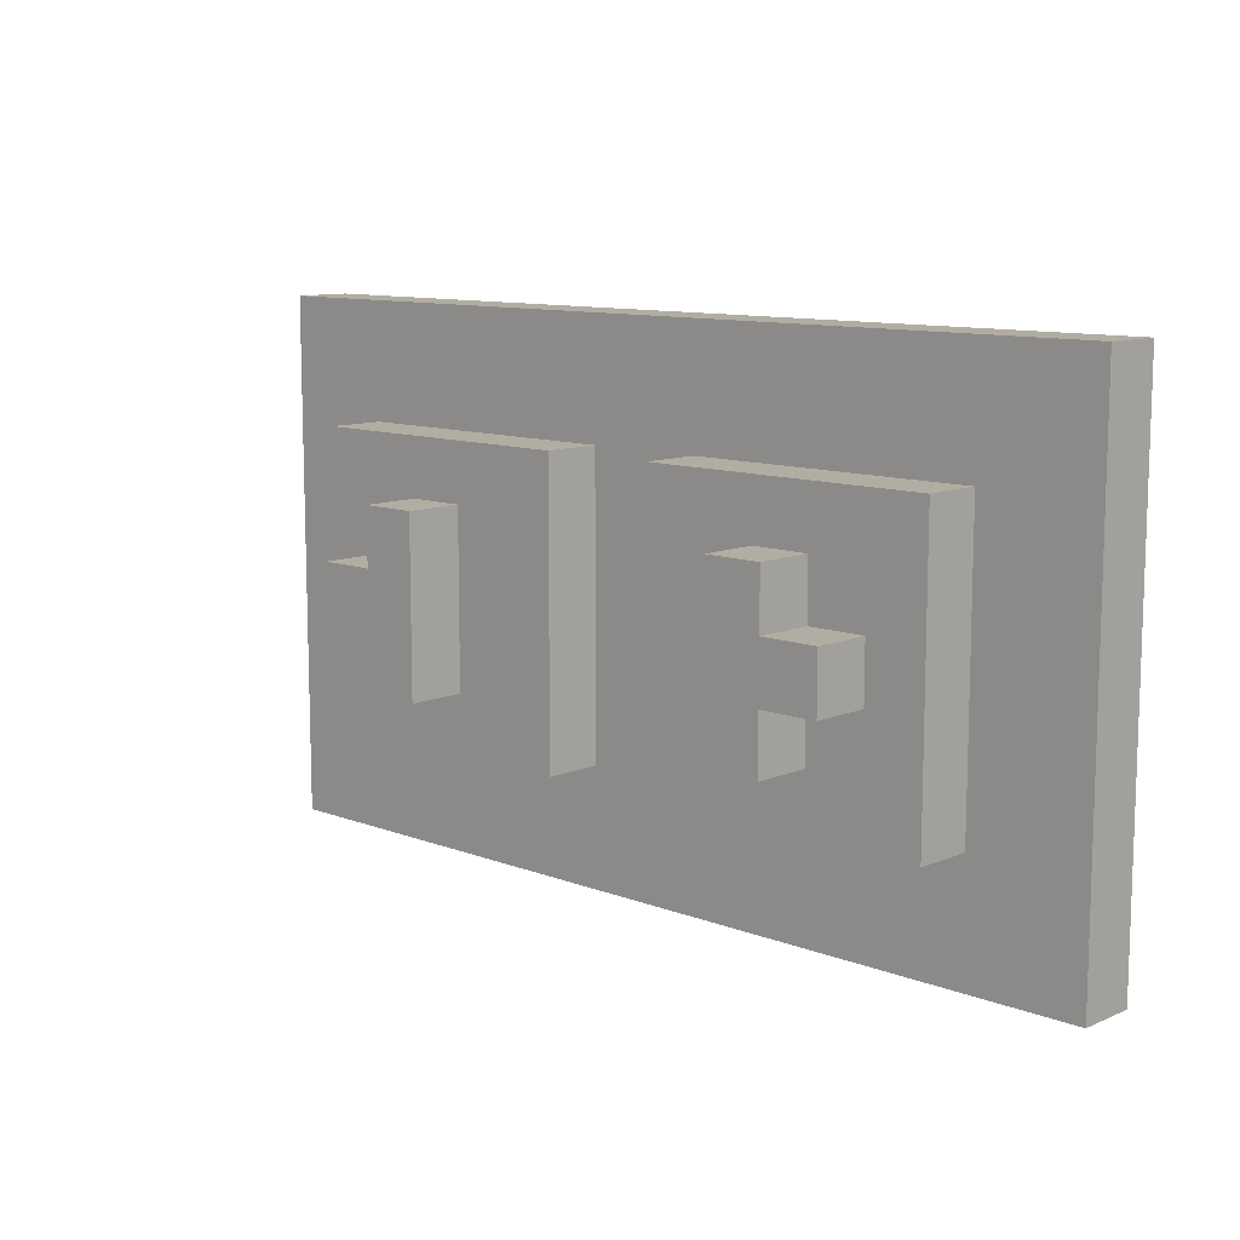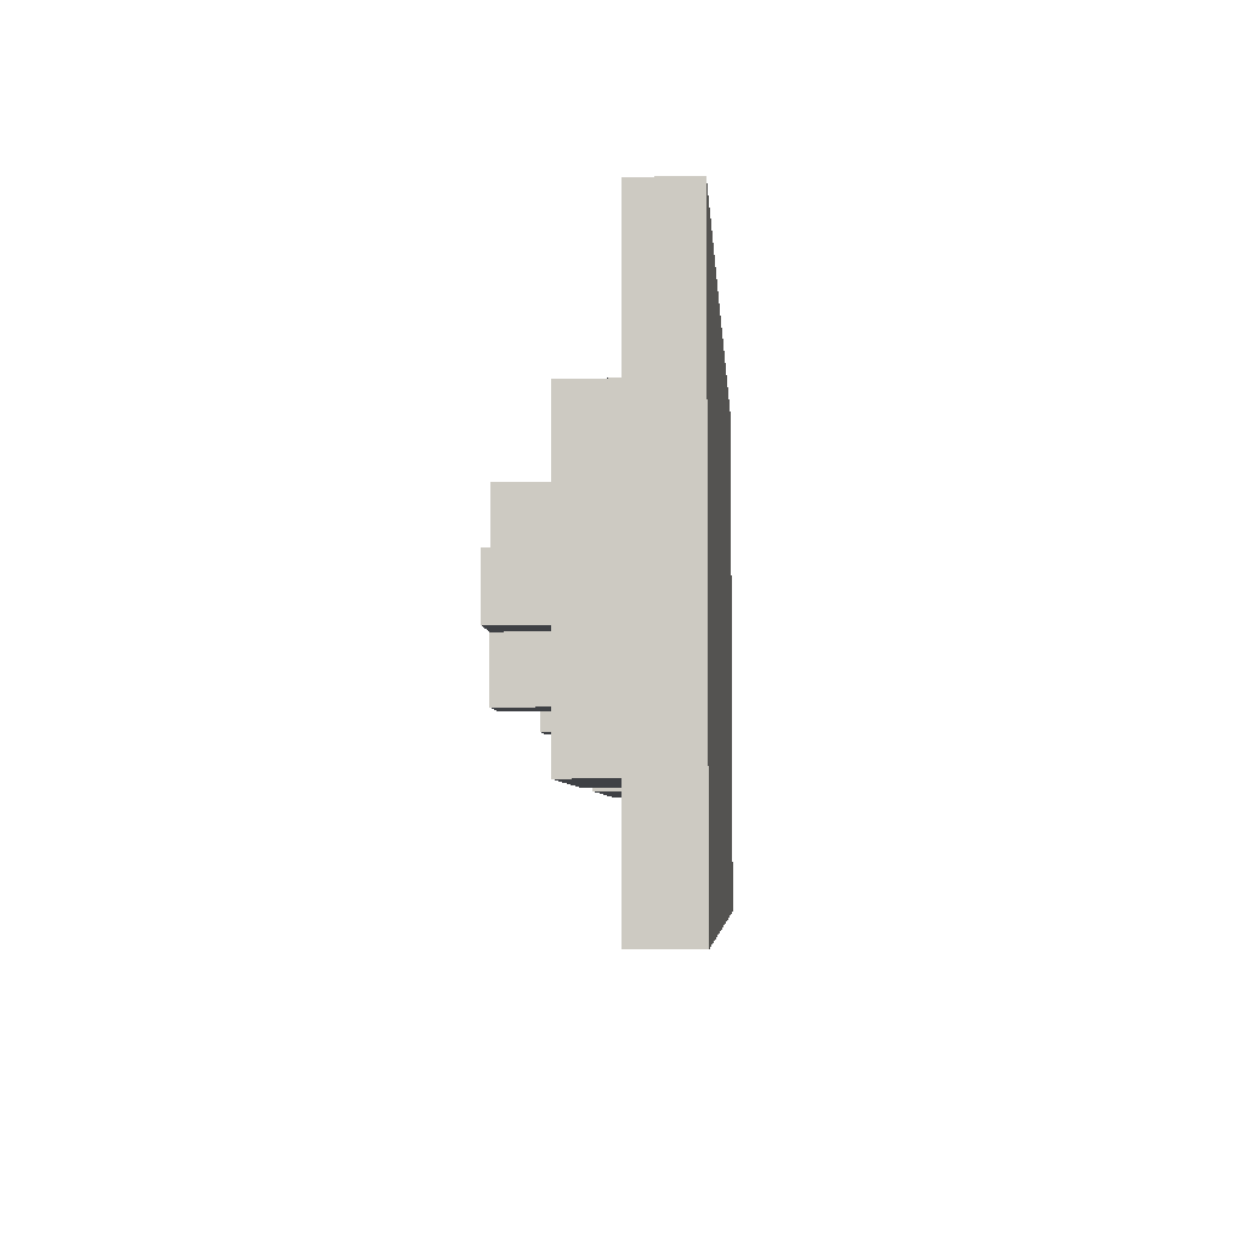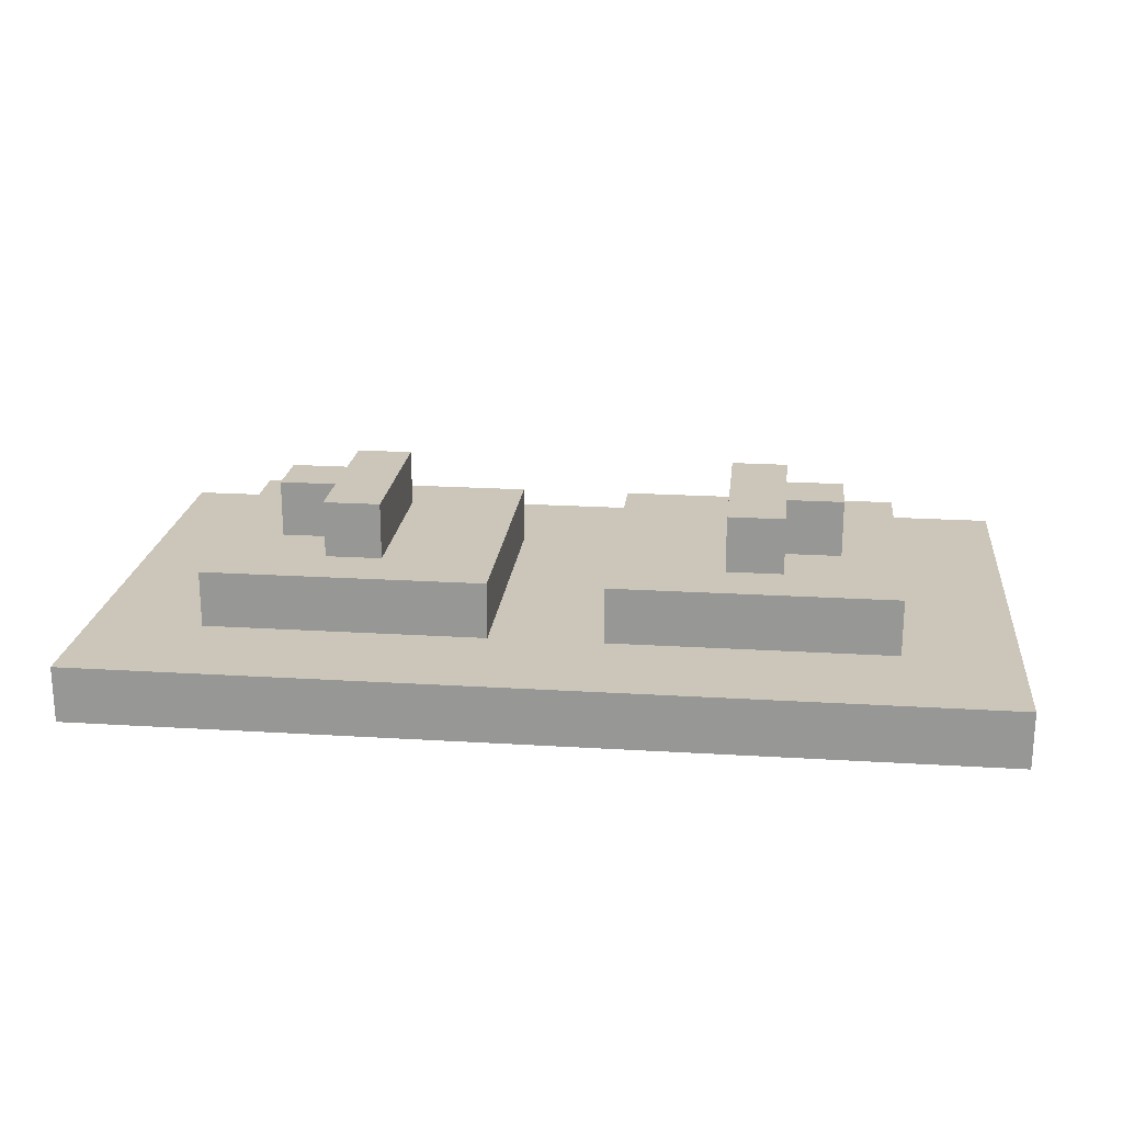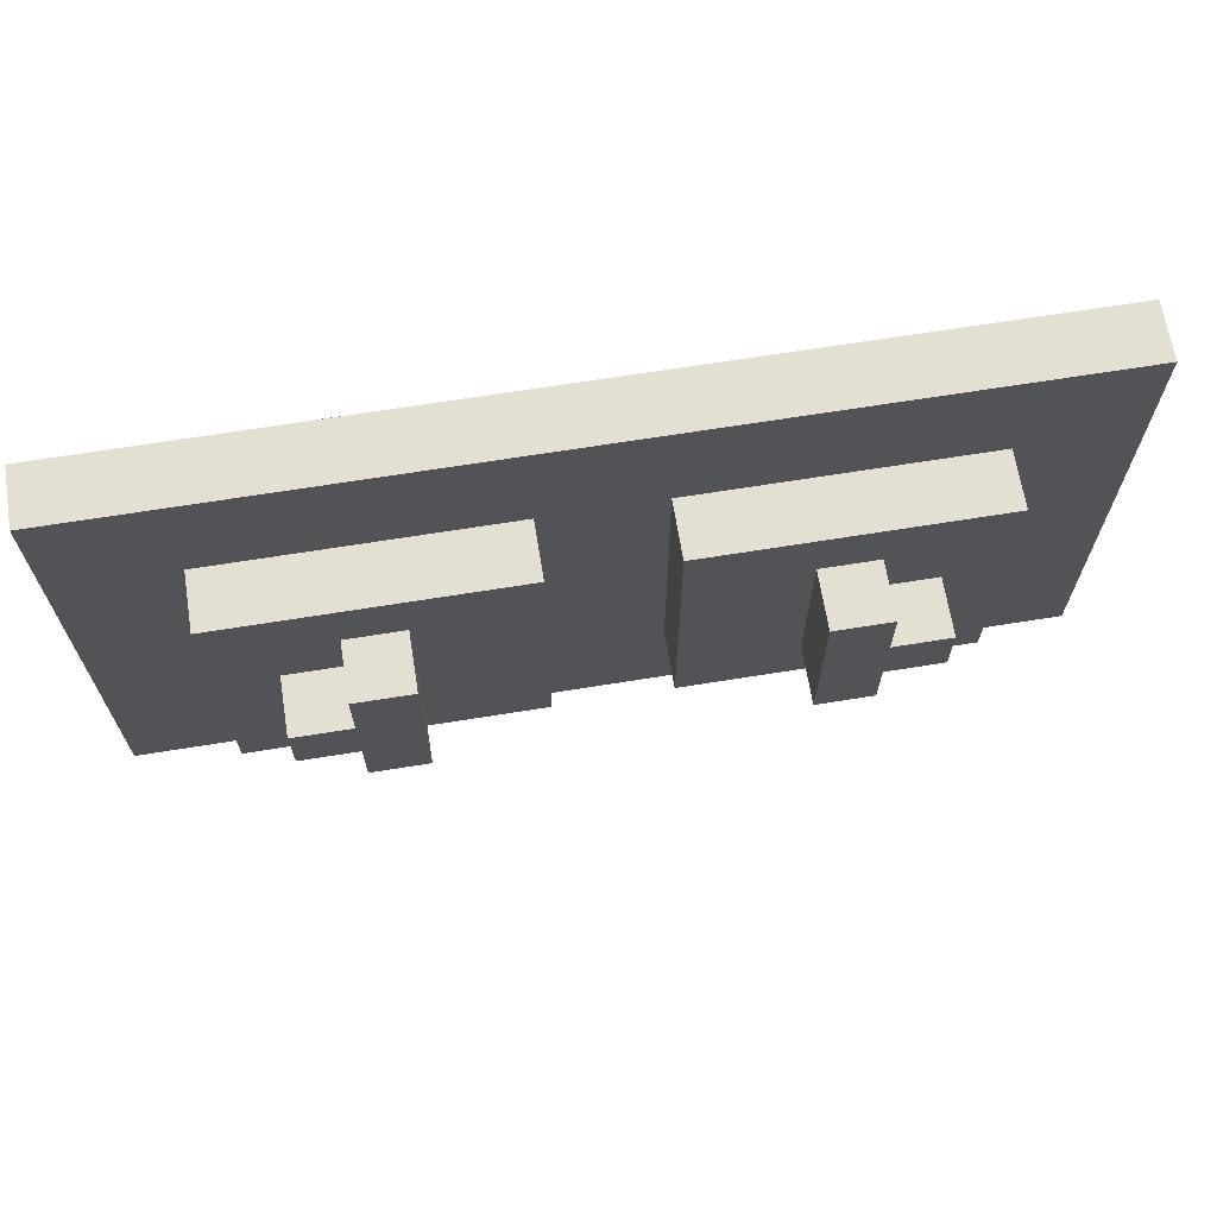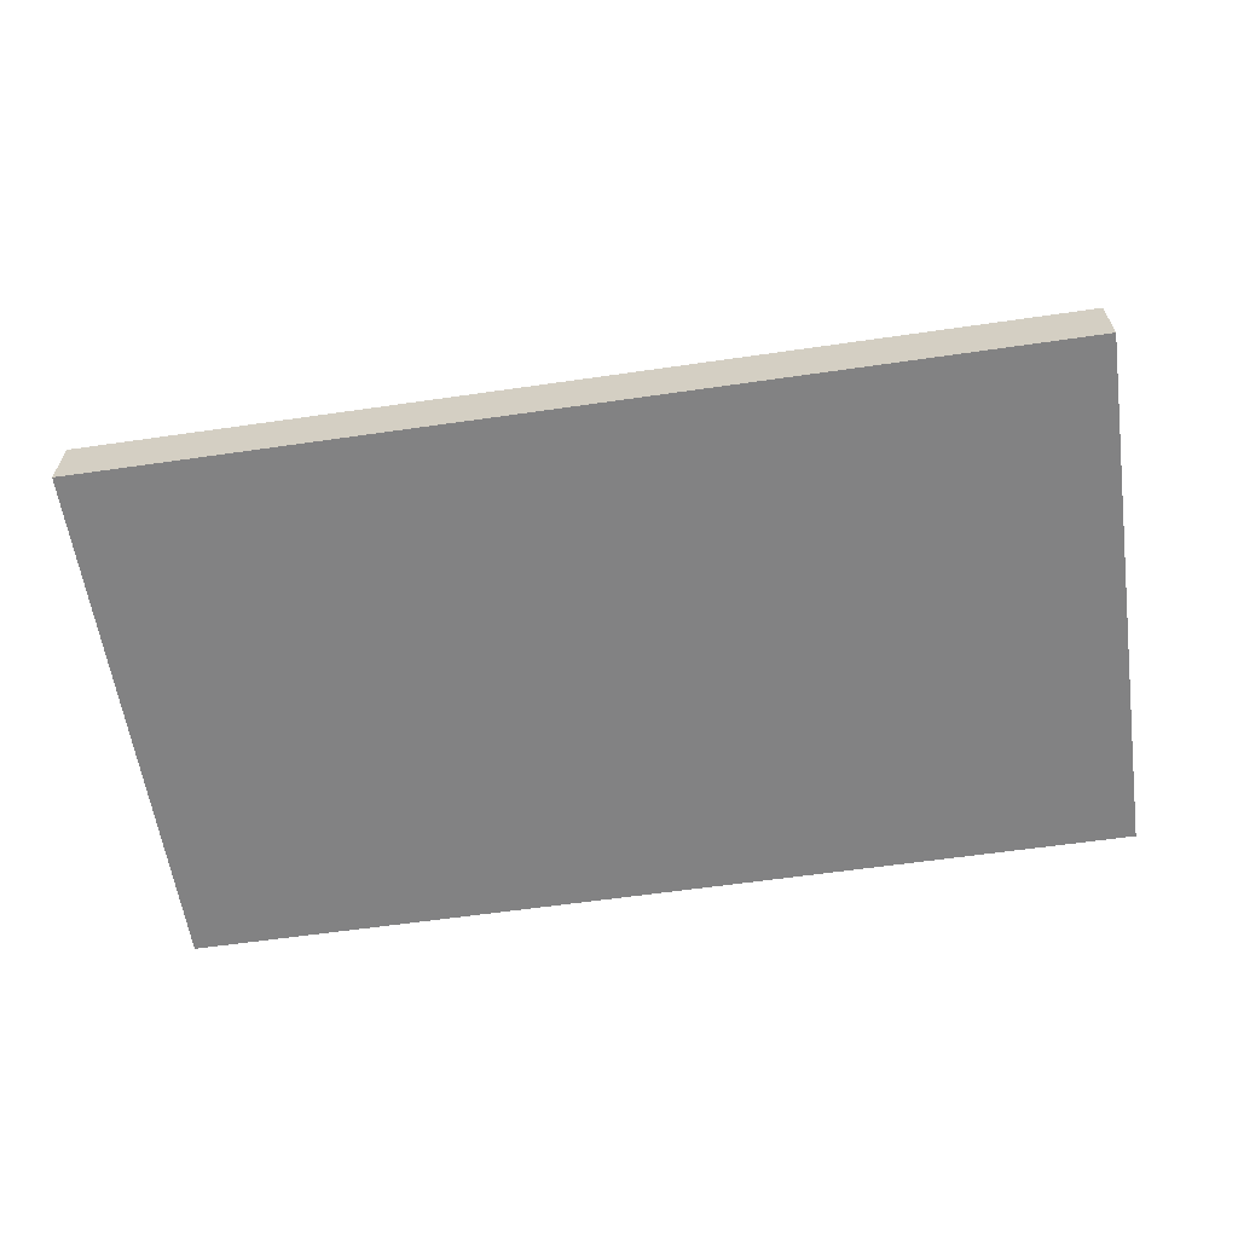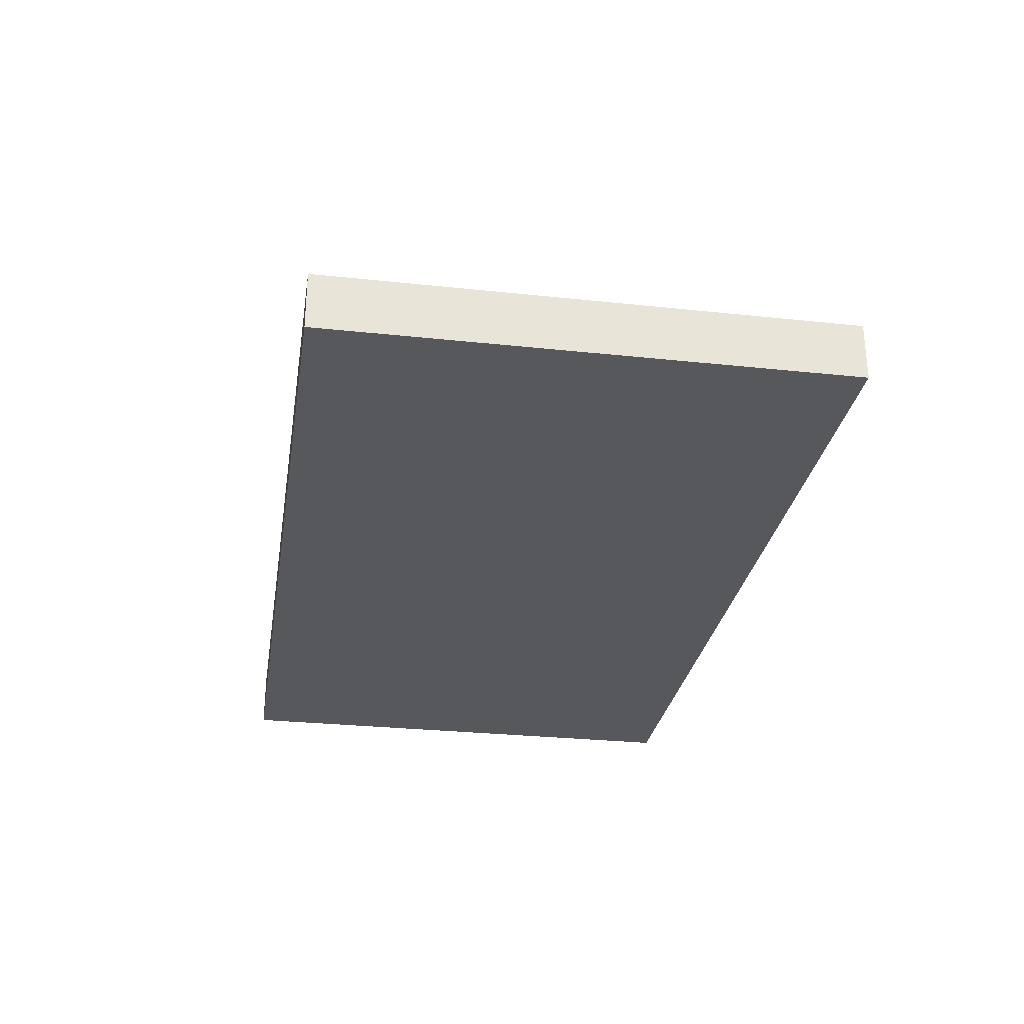
<metadata>
{"format":"obj","ext":"obj","renderer":"f3d","projection":"perspective","resolution":1024,"background":"white","views":[{"elev":10.6,"azim":-136.3,"up":"+Z"},{"elev":-5.3,"azim":-86.4,"up":"+Z"},{"elev":20.8,"azim":6.3,"up":"+Y"},{"elev":67.0,"azim":170.8,"up":"+Z"},{"elev":-60.9,"azim":-171.6,"up":"+Y"},{"elev":-28.8,"azim":80.9,"up":"+Y"}]}
</metadata>
<code>
v -8 0 4.5
v -8 0 -4.5
v -8 1 4.5
v -8 1 -4.5
v -6 1 2.5
v -6 1 -2.5
v -6 2 2.5
v -6 2 -2.5
v -5 2 0.5
v -5 2 -0.5
v -5 3 0.5
v -5 3 -0.5
v -4 2 1.5
v -4 2 0.5
v -4 2 -0.5
v -4 2 -1.5
v -4 3 1.5
v -4 3 0.5
v -4 3 -0.5
v -4 3 -1.5
v 1 1 2.5
v 1 1 -2.5
v 1 2 2.5
v 1 2 -2.5
v 3 2 1.5
v 3 2 -1.5
v 3 3 1.5
v 3 3 -1.5
v -3 2 1.5
v -3 2 -1.5
v -3 3 1.5
v -3 3 -1.5
v -1 1 2.5
v -1 1 -2.5
v -1 2 2.5
v -1 2 -2.5
v 4 2 1.5
v 4 2 0.5
v 4 2 -0.5
v 4 2 -1.5
v 4 3 1.5
v 4 3 0.5
v 4 3 -0.5
v 4 3 -1.5
v 5 2 0.5
v 5 2 -0.5
v 5 3 0.5
v 5 3 -0.5
v 6 1 2.5
v 6 1 -2.5
v 6 2 2.5
v 6 2 -2.5
v 8 0 4.5
v 8 0 -4.5
v 8 1 4.5
v 8 1 -4.5
v -8 0 4.5
v -8 1 4.5
v 8 0 4.5
v 8 1 4.5
v -6 1 2.5
v -6 2 2.5
v -1 1 2.5
v -1 2 2.5
v 1 1 2.5
v 1 2 2.5
v 6 1 2.5
v 6 2 2.5
v -4 2 1.5
v -4 3 1.5
v -3 2 1.5
v -3 3 1.5
v 3 2 1.5
v 3 3 1.5
v 4 2 1.5
v 4 3 1.5
v -5 2 0.5
v -5 3 0.5
v -4 2 0.5
v -4 3 0.5
v 4 2 0.5
v 4 3 0.5
v 5 2 0.5
v 5 3 0.5
v -5 2 -0.5
v -5 3 -0.5
v -4 2 -0.5
v -4 3 -0.5
v 4 2 -0.5
v 4 3 -0.5
v 5 2 -0.5
v 5 3 -0.5
v -4 2 -1.5
v -4 3 -1.5
v -3 2 -1.5
v -3 3 -1.5
v 3 2 -1.5
v 3 3 -1.5
v 4 2 -1.5
v 4 3 -1.5
v -6 1 -2.5
v -6 2 -2.5
v -1 1 -2.5
v -1 2 -2.5
v 1 1 -2.5
v 1 2 -2.5
v 6 1 -2.5
v 6 2 -2.5
v -8 0 -4.5
v -8 1 -4.5
v 8 0 -4.5
v 8 1 -4.5
v -8 0 4.5
v 8 0 4.5
v -8 0 -4.5
v 8 0 -4.5
v -8 1 4.5
v 8 1 4.5
v -6 1 2.5
v -1 1 2.5
v 1 1 2.5
v 6 1 2.5
v -6 1 -2.5
v -1 1 -2.5
v 1 1 -2.5
v 6 1 -2.5
v -8 1 -4.5
v 8 1 -4.5
v -6 2 2.5
v -1 2 2.5
v 1 2 2.5
v 6 2 2.5
v -4 2 1.5
v -3 2 1.5
v 3 2 1.5
v 4 2 1.5
v -5 2 0.5
v -4 2 0.5
v 4 2 0.5
v 5 2 0.5
v -5 2 -0.5
v -4 2 -0.5
v 4 2 -0.5
v 5 2 -0.5
v -4 2 -1.5
v -3 2 -1.5
v 3 2 -1.5
v 4 2 -1.5
v -6 2 -2.5
v -1 2 -2.5
v 1 2 -2.5
v 6 2 -2.5
v -4 3 1.5
v -3 3 1.5
v 3 3 1.5
v 4 3 1.5
v -5 3 0.5
v -4 3 0.5
v 4 3 0.5
v 5 3 0.5
v -5 3 -0.5
v -4 3 -0.5
v 4 3 -0.5
v 5 3 -0.5
v -4 3 -1.5
v -3 3 -1.5
v 3 3 -1.5
v 4 3 -1.5
f 3 2 1
f 4 2 3
f 7 6 5
f 8 6 7
f 11 10 9
f 12 10 11
f 17 14 13
f 18 14 17
f 19 16 15
f 20 16 19
f 23 22 21
f 24 22 23
f 27 26 25
f 28 26 27
f 29 30 31
f 31 30 32
f 33 34 35
f 35 34 36
f 37 38 41
f 41 38 42
f 39 40 43
f 43 40 44
f 45 46 47
f 47 46 48
f 49 50 51
f 51 50 52
f 53 54 55
f 55 54 56
f 59 58 57
f 60 58 59
f 63 62 61
f 64 62 63
f 67 66 65
f 68 66 67
f 71 70 69
f 72 70 71
f 75 74 73
f 76 74 75
f 79 78 77
f 80 78 79
f 83 82 81
f 84 82 83
f 85 86 87
f 87 86 88
f 89 90 91
f 91 90 92
f 93 94 95
f 95 94 96
f 97 98 99
f 99 98 100
f 101 102 103
f 103 102 104
f 105 106 107
f 107 106 108
f 109 110 111
f 111 110 112
f 115 114 113
f 116 114 115
f 117 118 119
f 119 118 120
f 120 118 121
f 121 118 122
f 117 119 123
f 120 121 124
f 124 121 125
f 122 118 126
f 124 125 127
f 125 126 127
f 117 123 127
f 123 124 127
f 126 118 128
f 127 126 128
f 129 130 133
f 133 130 134
f 131 132 135
f 135 132 136
f 129 133 137
f 137 133 138
f 136 132 139
f 139 132 140
f 129 137 141
f 140 132 144
f 141 142 145
f 134 130 146
f 131 135 147
f 143 144 148
f 141 145 149
f 145 146 149
f 129 141 149
f 146 130 150
f 149 146 150
f 147 148 151
f 131 147 151
f 148 144 152
f 151 148 152
f 144 132 152
f 153 154 158
f 155 156 159
f 157 158 161
f 158 154 162
f 161 158 162
f 159 160 163
f 155 159 163
f 163 160 164
f 162 154 165
f 165 154 166
f 155 163 167
f 167 163 168

</code>
